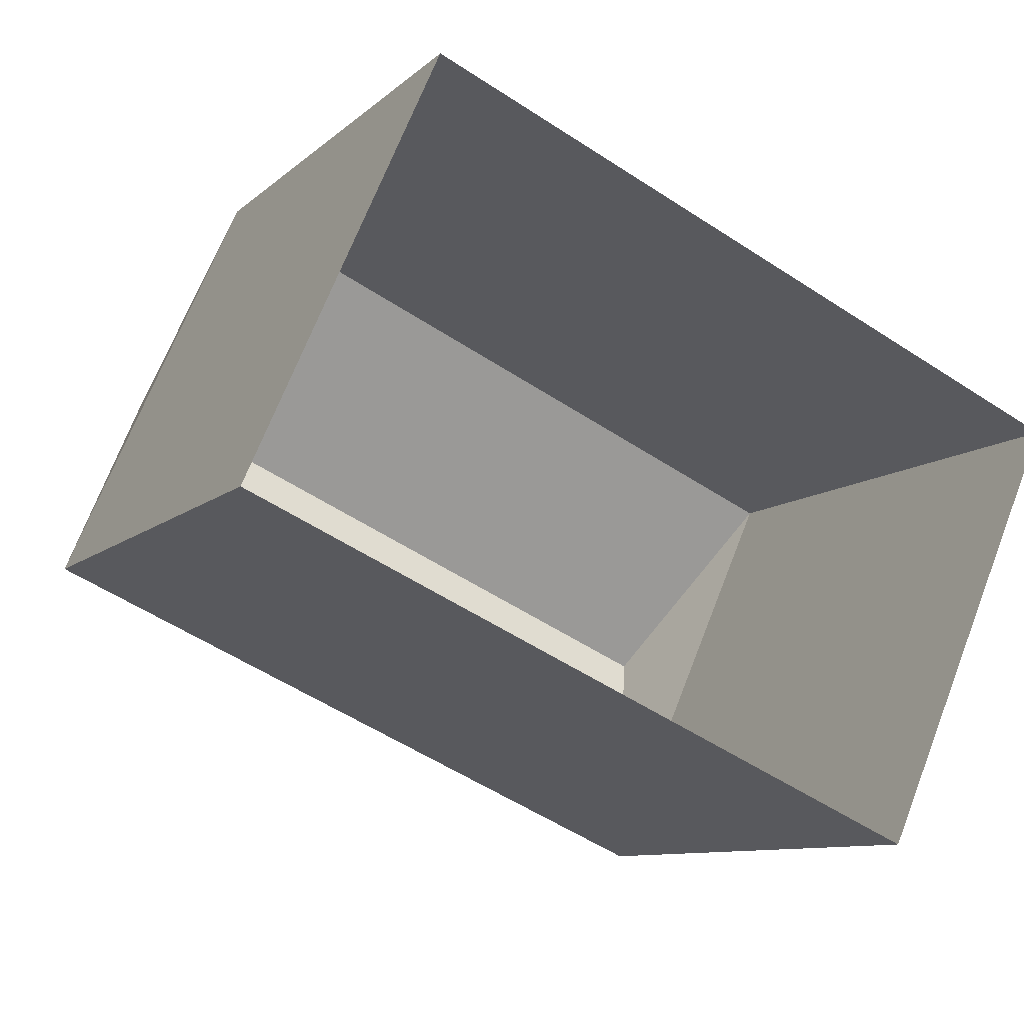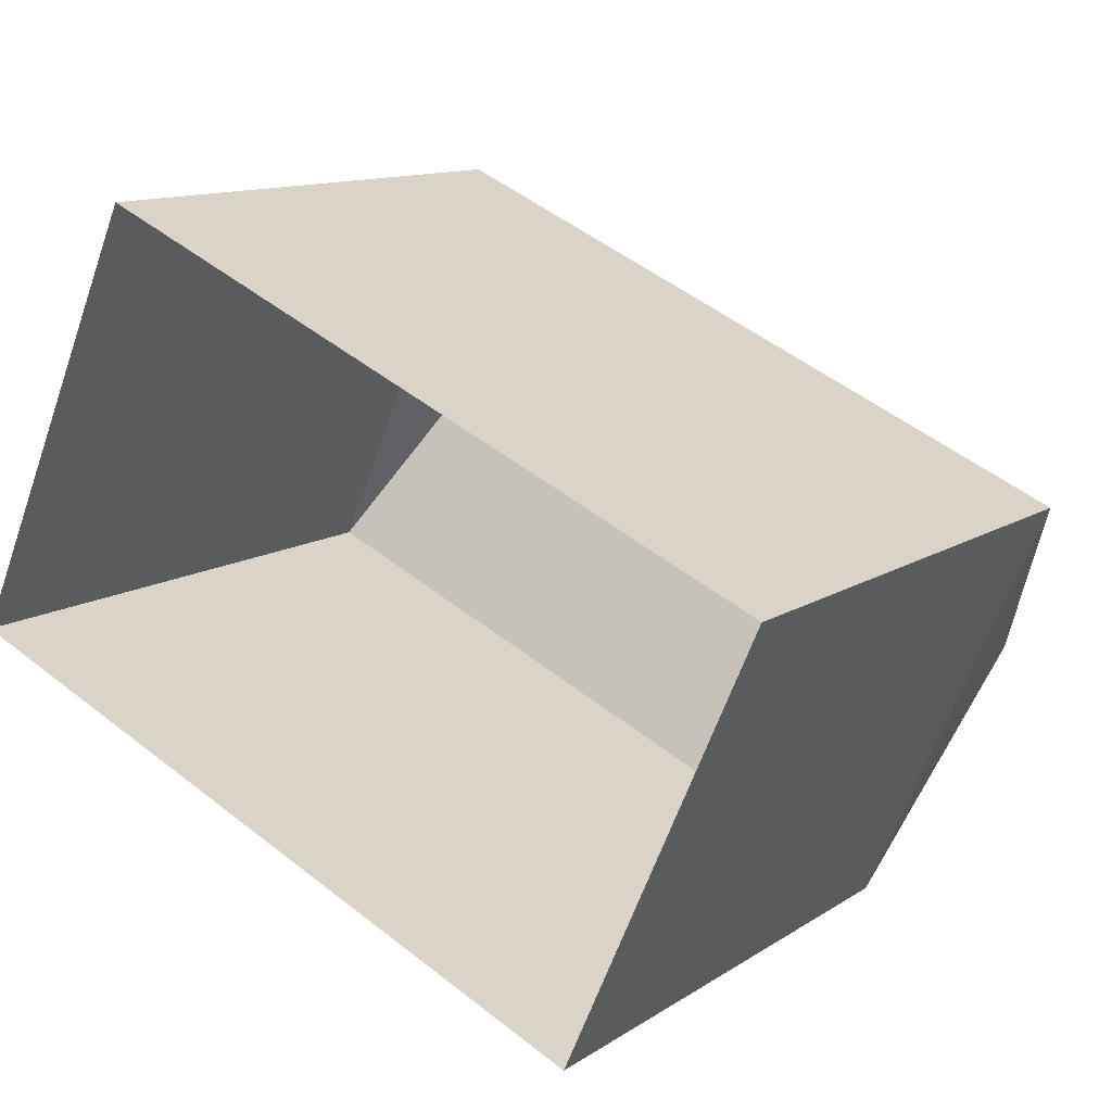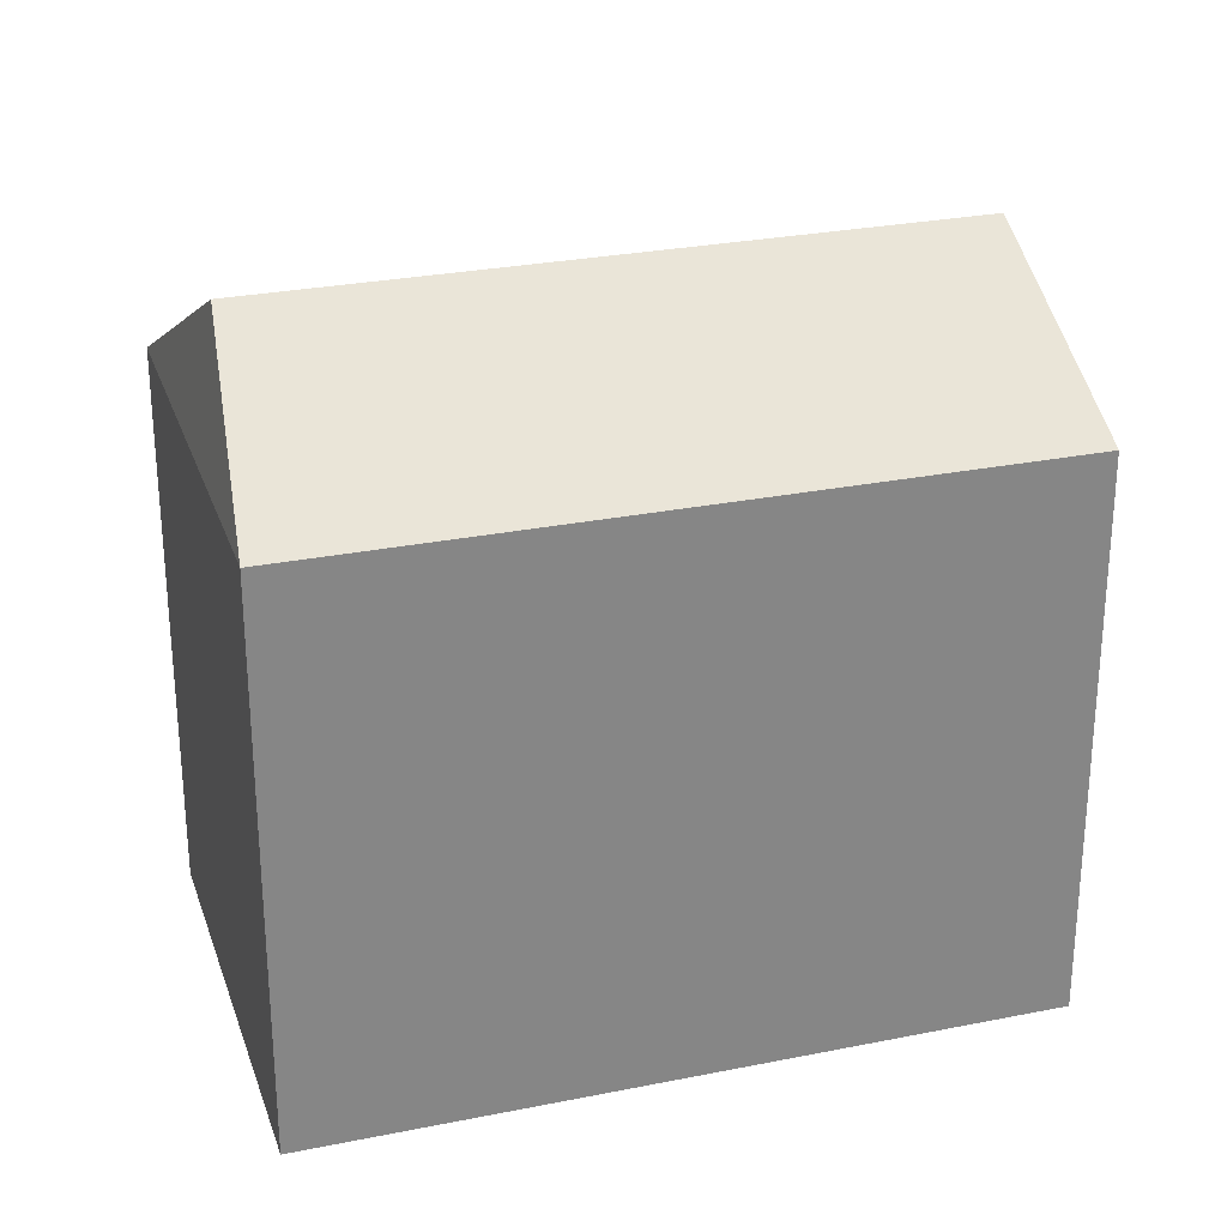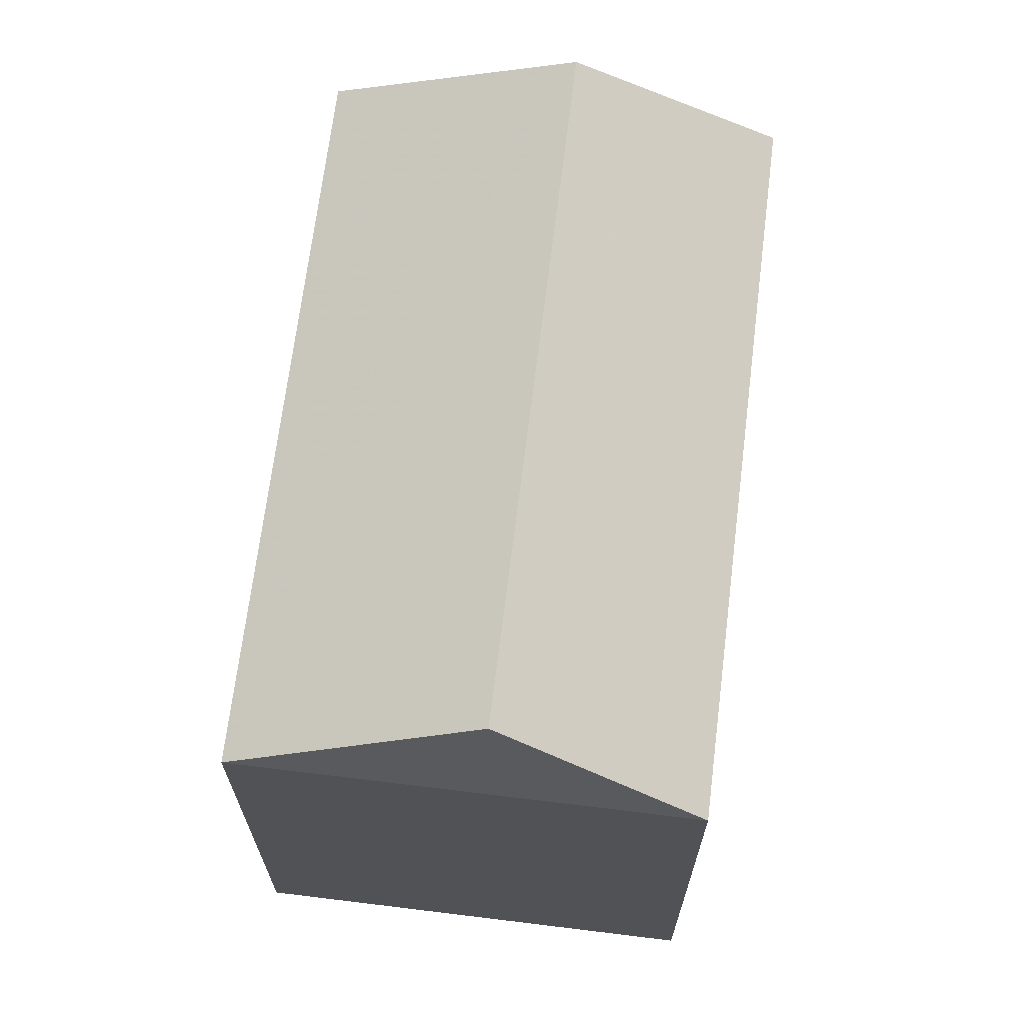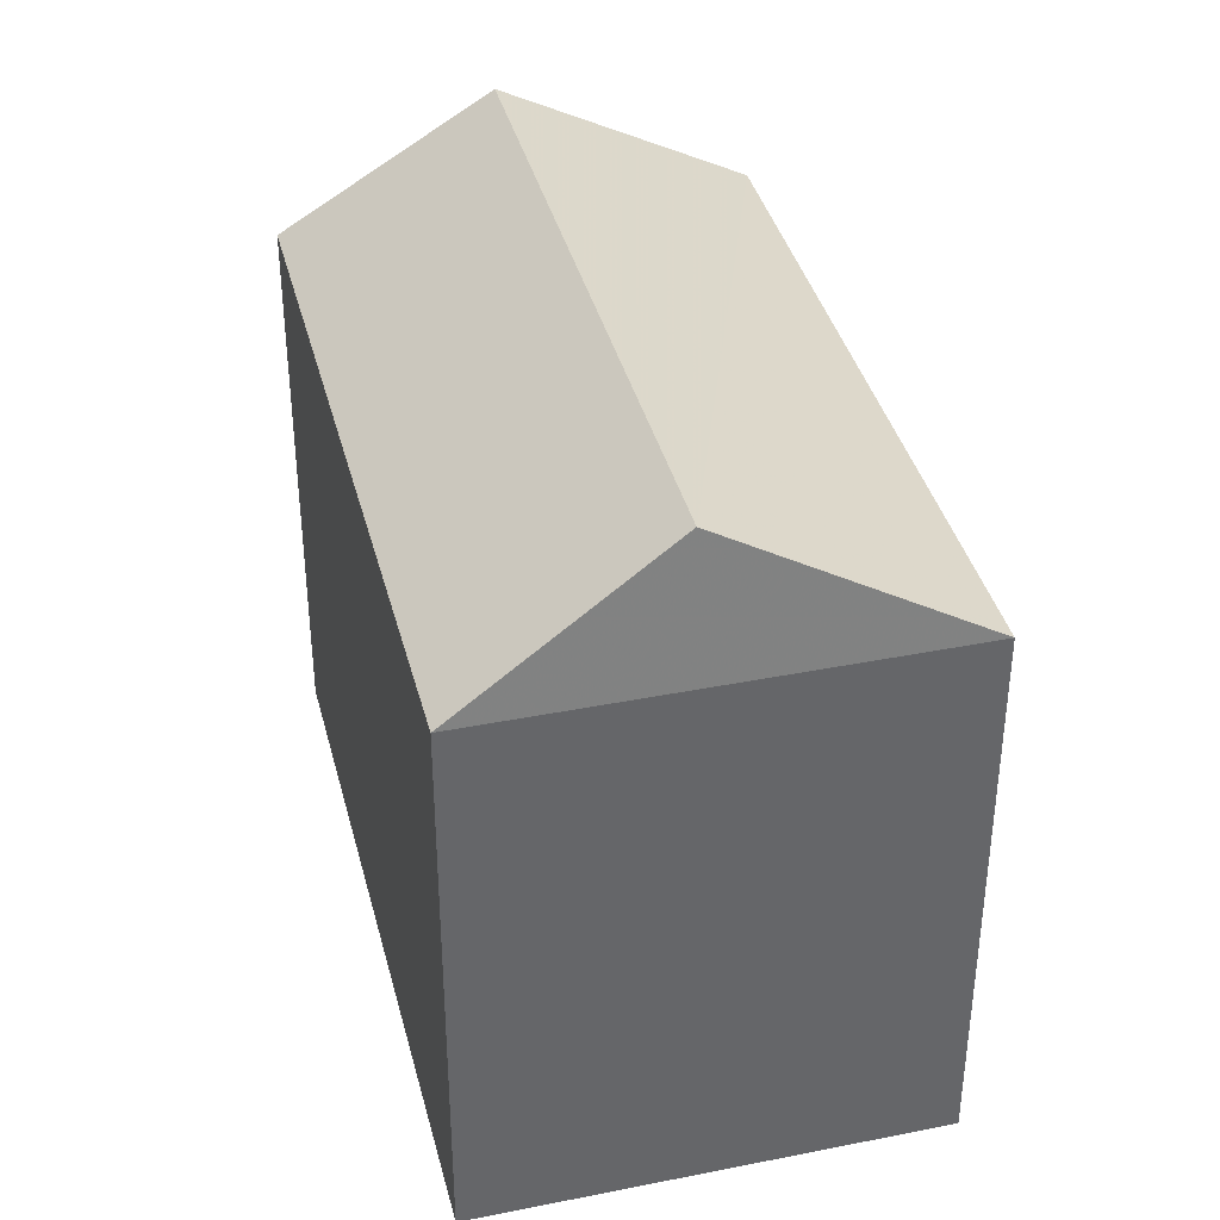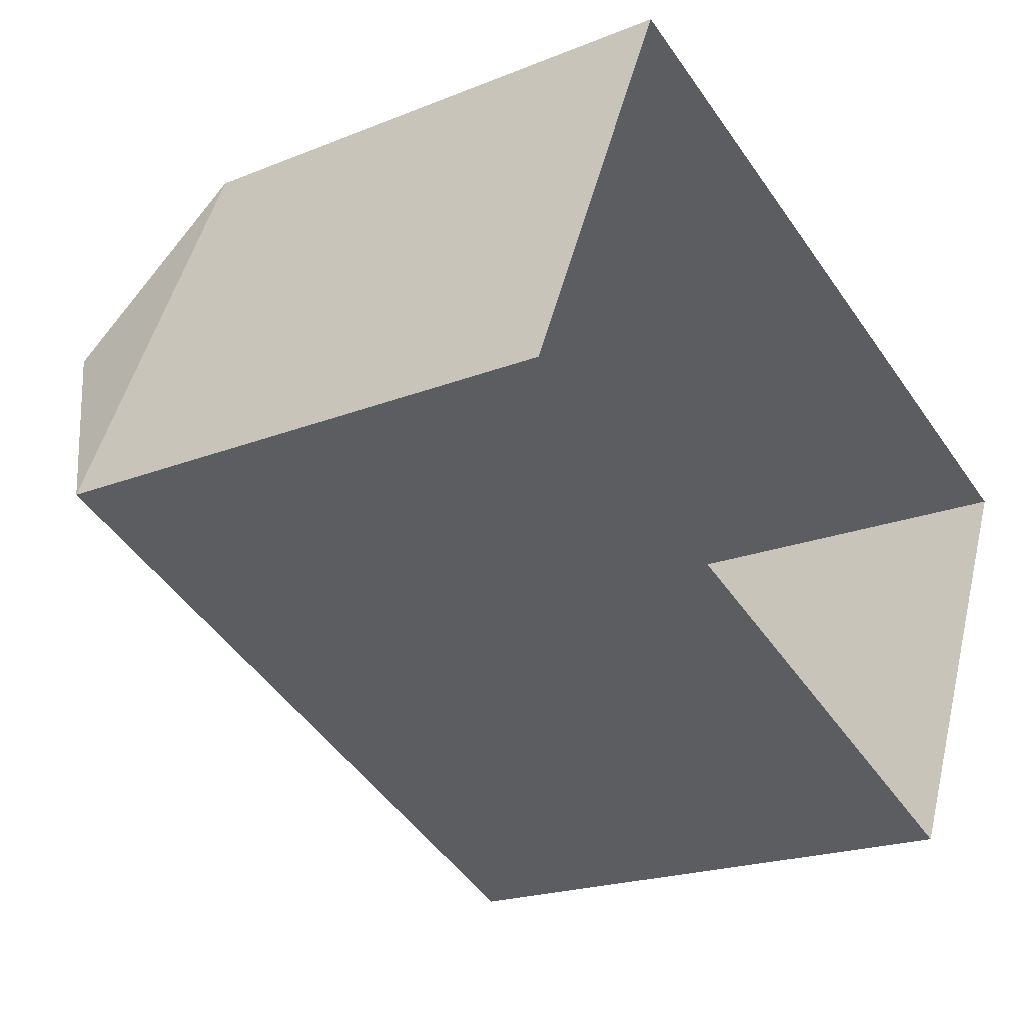
<metadata>
{"format":"obj","ext":"obj","renderer":"f3d","projection":"perspective","resolution":1024,"background":"white","views":[{"elev":-9.5,"azim":154.1,"up":"+Y"},{"elev":12.2,"azim":-146.0,"up":"+Y"},{"elev":27.7,"azim":-173.2,"up":"+Z"},{"elev":68.4,"azim":120.9,"up":"+Z"},{"elev":38.5,"azim":-80.3,"up":"+Z"},{"elev":-20.0,"azim":126.8,"up":"+Y"}]}
</metadata>
<code>
v -8873 -3.707e+04 16.18
v -8875 -3.707e+04 16.18
v -8868 -3.706e+04 16.18
v -8866 -3.707e+04 16.18
v -8875 -3.707e+04 21.91
v -8867 -3.707e+04 23.32
v -8868 -3.706e+04 21.91
v -8874 -3.707e+04 23.32
v -8866 -3.707e+04 21.9
v -8873 -3.707e+04 21.91
f 1 2 3
f 4 1 3
f 5 6 7
f 8 6 5
f 6 8 9
f 9 8 10
f 8 5 10
f 6 9 7
f 9 4 3
f 7 9 3
f 9 1 4
f 9 10 1
f 10 2 1
f 10 5 2
f 7 3 2
f 5 7 2

</code>
